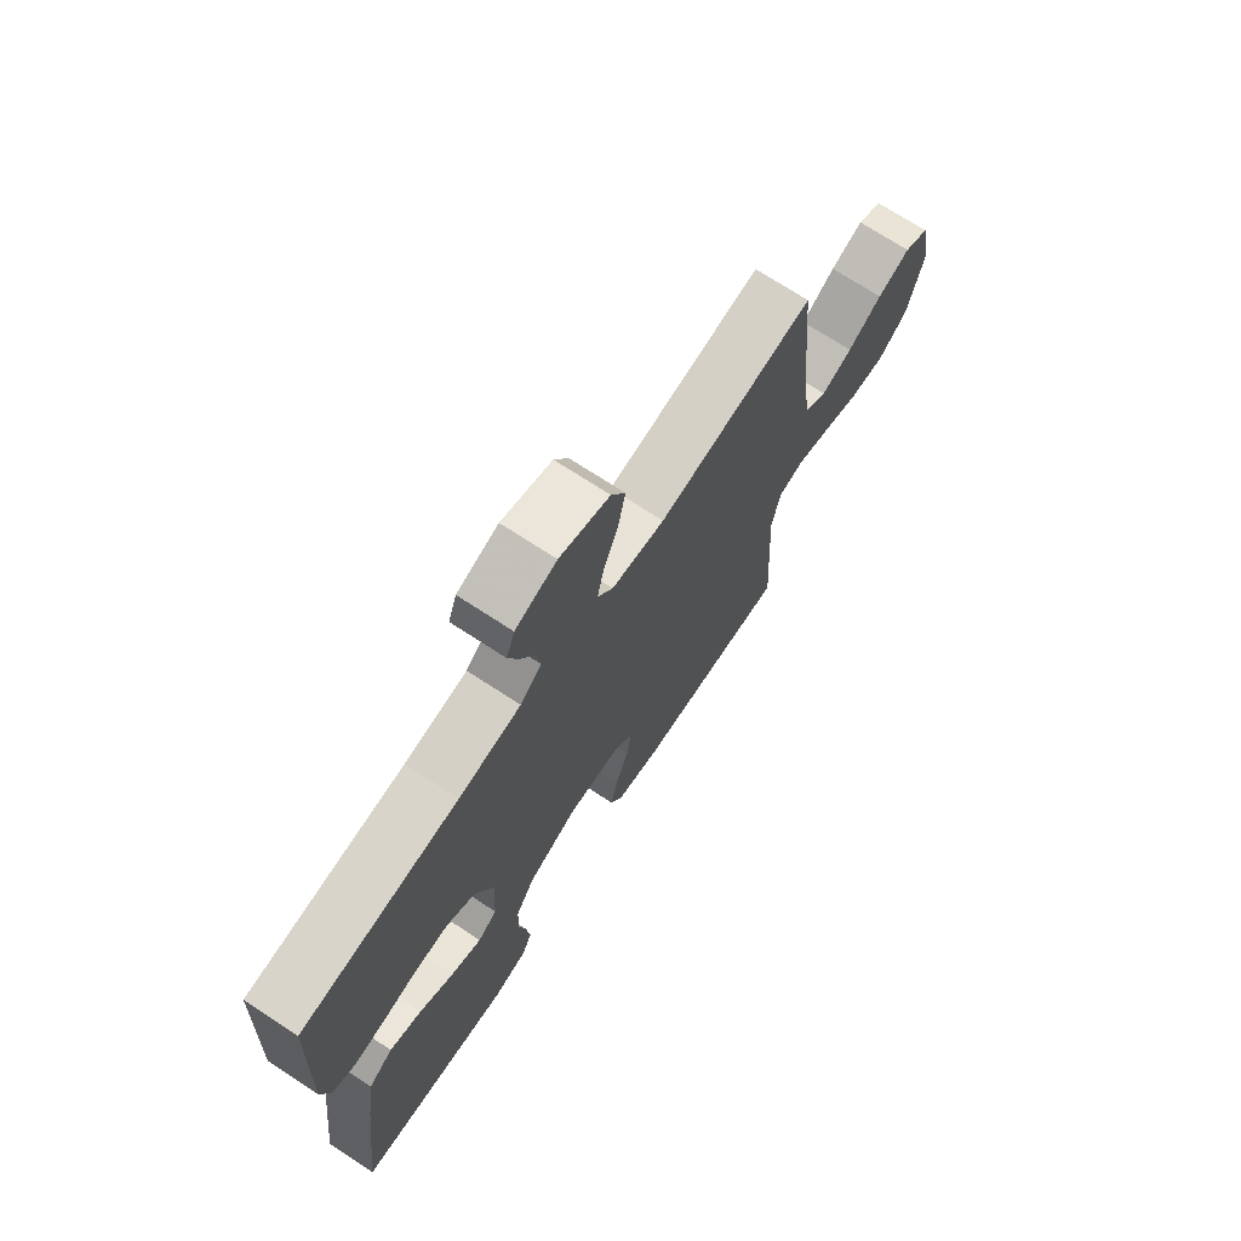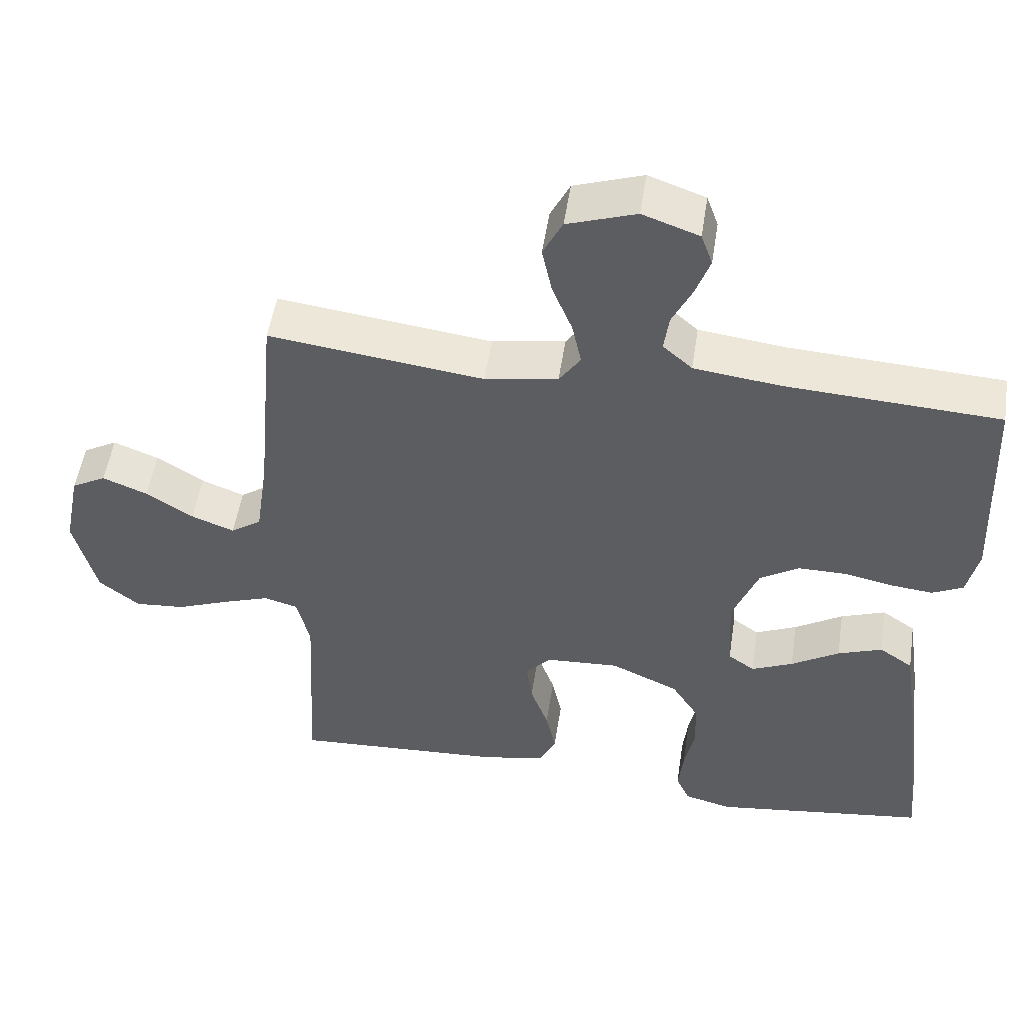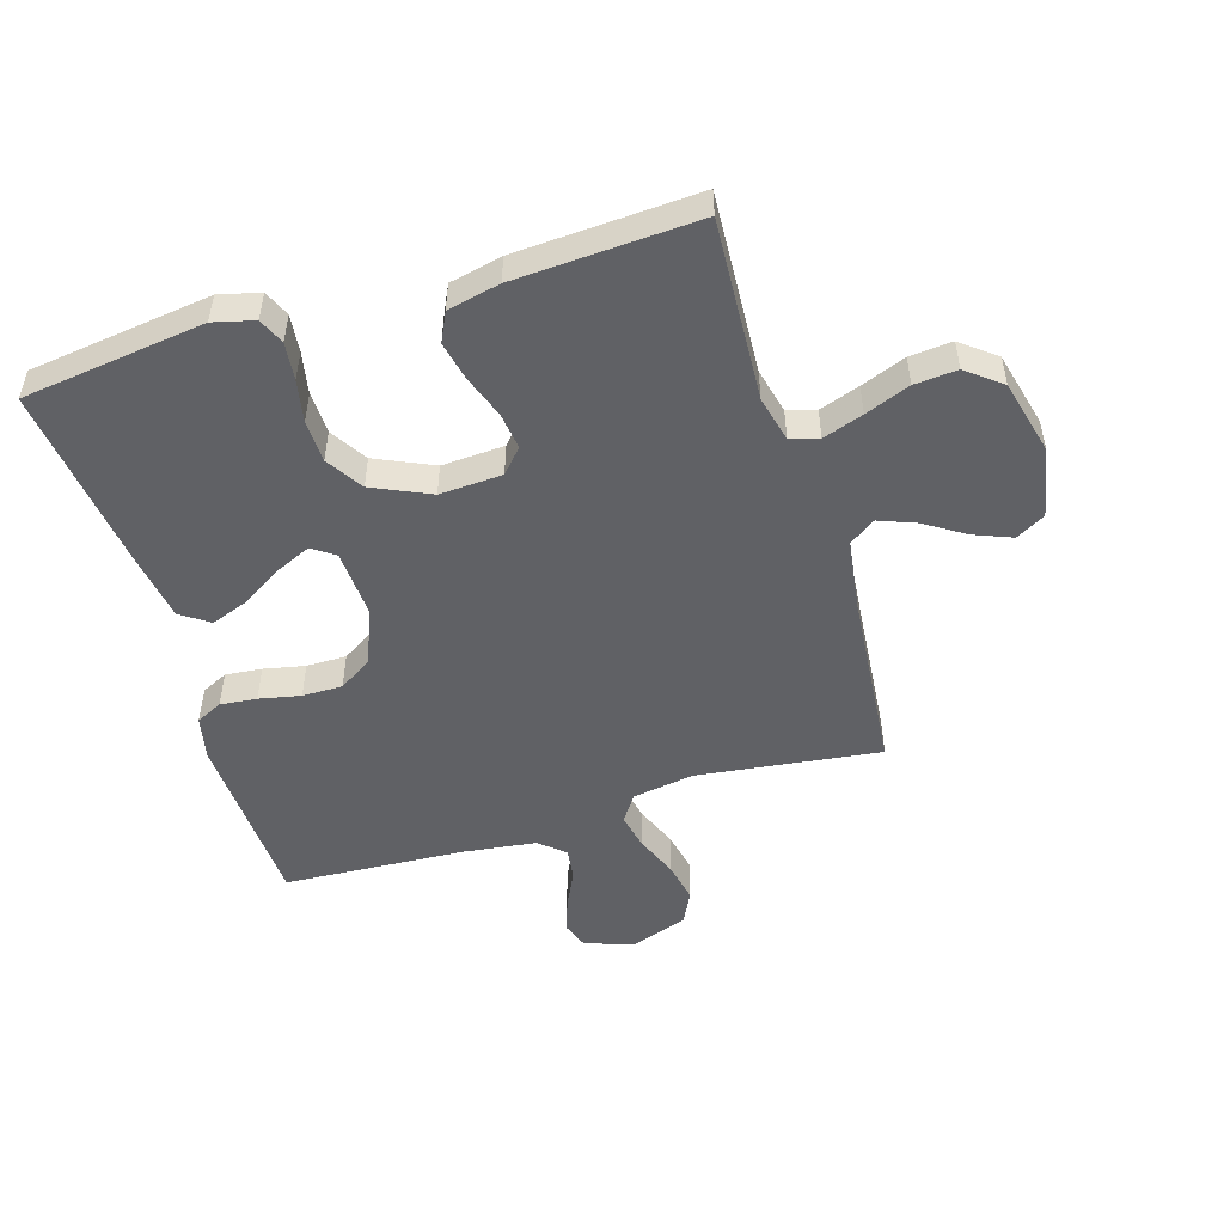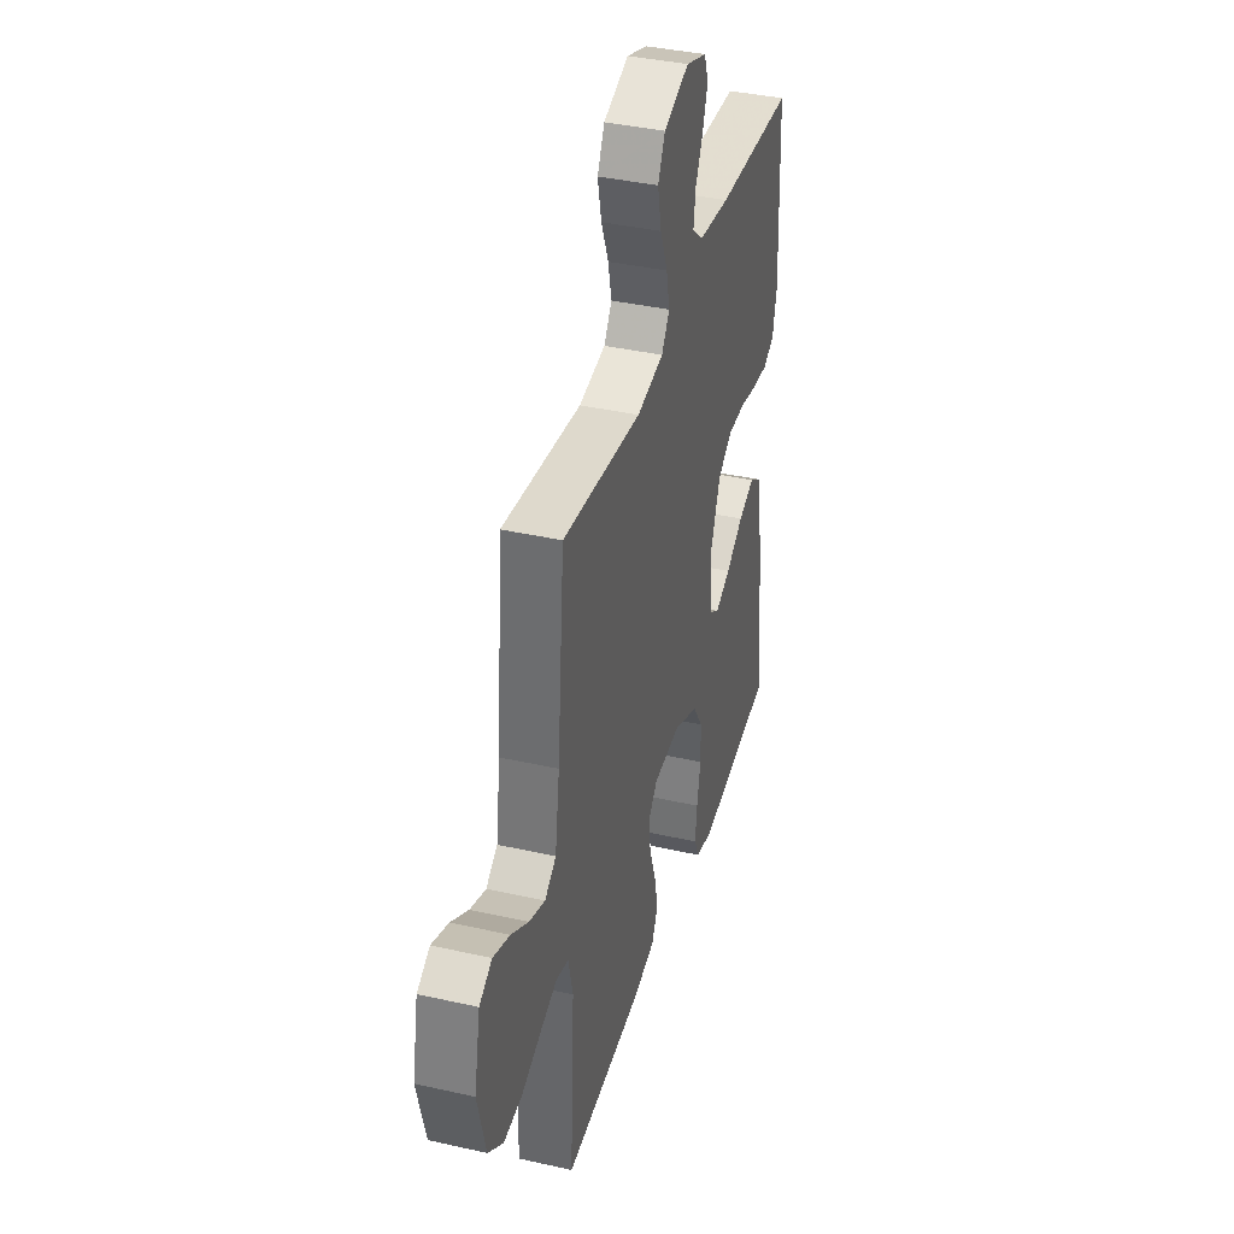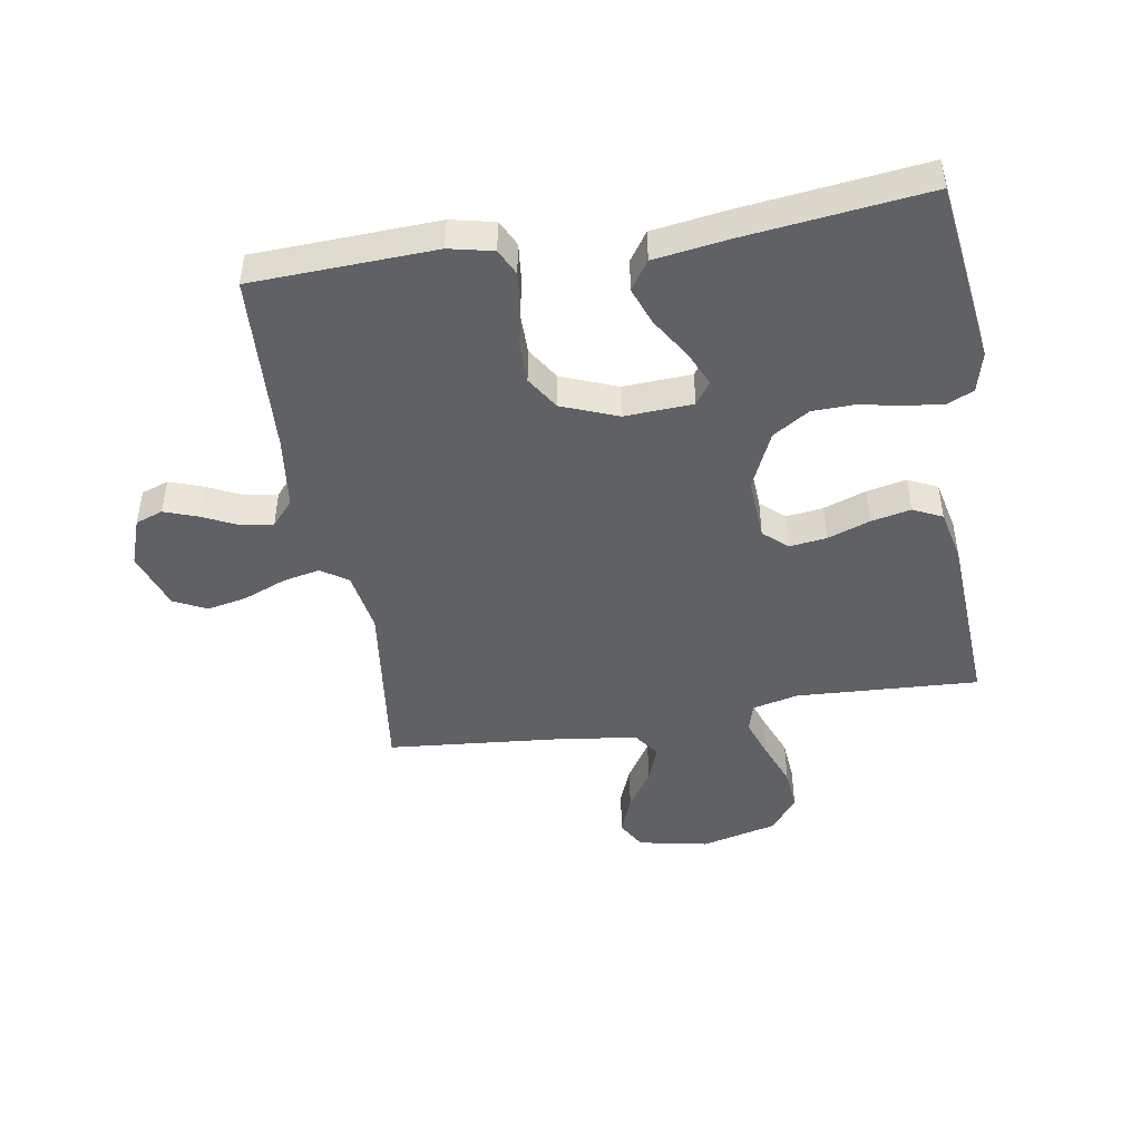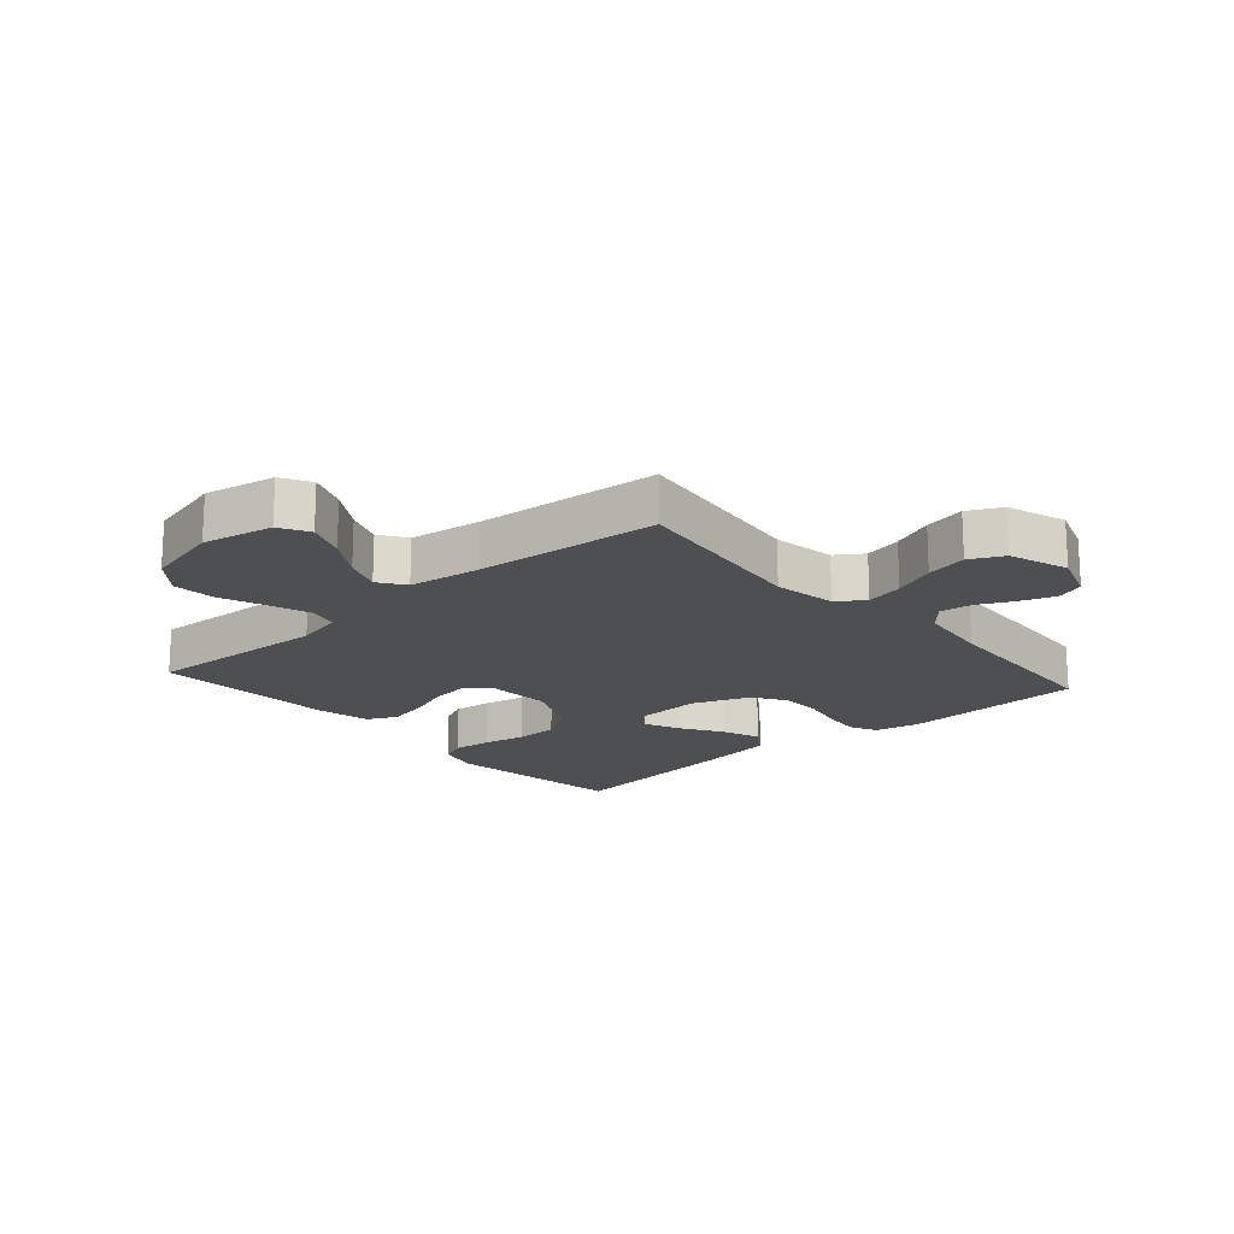
<metadata>
{"format":"obj","ext":"obj","renderer":"f3d","projection":"perspective","resolution":1024,"background":"white","views":[{"elev":71.7,"azim":123.2,"up":"+Z"},{"elev":51.5,"azim":8.7,"up":"+Z"},{"elev":-50.4,"azim":-163.1,"up":"+Y"},{"elev":38.5,"azim":-74.1,"up":"+Z"},{"elev":-46.1,"azim":99.4,"up":"+Y"},{"elev":-18.2,"azim":-48.6,"up":"+Y"}]}
</metadata>
<code>
v 0.5 0.07 -0.5
v 0.2 0.07 -0.54
v 0.133 0.07 -0.523
v 0.114 0.07 -0.48
v 0.121 0.07 -0.418
v 0.135 0.07 -0.348
v 0.133 0.07 -0.278
v 0.095 0.07 -0.218
v 0 0.07 -0.175
v -0.103 0.07 -0.181
v -0.138 0.07 -0.22
v -0.13 0.07 -0.281
v -0.105 0.07 -0.351
v -0.091 0.07 -0.416
v -0.114 0.07 -0.464
v -0.2 0.07 -0.483
v -0.5 0.07 -0.5
v -0.484 0.07 -0.2
v -0.502 0.07 -0.124
v -0.549 0.07 -0.111
v -0.615 0.07 -0.134
v -0.689 0.07 -0.163
v -0.759 0.07 -0.169
v -0.816 0.07 -0.124
v -0.847 0.07 0
v -0.824 0.07 0.115
v -0.776 0.07 0.142
v -0.713 0.07 0.117
v -0.647 0.07 0.075
v -0.587 0.07 0.052
v -0.544 0.07 0.082
v -0.527 0.07 0.2
v -0.5 0.07 0.5
v -0.2 0.07 0.462
v -0.098 0.07 0.479
v -0.068 0.07 0.523
v -0.081 0.07 0.584
v -0.109 0.07 0.653
v -0.123 0.07 0.72
v -0.096 0.07 0.774
v 0 0.07 0.807
v 0.079 0.07 0.779
v 0.095 0.07 0.734
v 0.075 0.07 0.678
v 0.047 0.07 0.62
v 0.04 0.07 0.568
v 0.081 0.07 0.532
v 0.2 0.07 0.517
v 0.5 0.07 0.5
v 0.513 0.07 0.2
v 0.497 0.07 0.128
v 0.454 0.07 0.107
v 0.394 0.07 0.113
v 0.326 0.07 0.127
v 0.26 0.07 0.127
v 0.205 0.07 0.092
v 0.169 0.07 0
v 0.175 0.07 -0.112
v 0.212 0.07 -0.138
v 0.27 0.07 -0.112
v 0.337 0.07 -0.07
v 0.399 0.07 -0.047
v 0.446 0.07 -0.079
v 0.464 0.07 -0.2
v 0.5 0 -0.5
v 0.2 0 -0.54
v 0.133 0 -0.523
v 0.114 0 -0.48
v 0.121 0 -0.418
v 0.135 0 -0.348
v 0.133 0 -0.278
v 0.095 0 -0.218
v 0 0 -0.175
v -0.103 0 -0.181
v -0.138 0 -0.22
v -0.13 0 -0.281
v -0.105 0 -0.351
v -0.091 0 -0.416
v -0.114 0 -0.464
v -0.2 0 -0.483
v -0.5 0 -0.5
v -0.484 0 -0.2
v -0.502 0 -0.124
v -0.549 0 -0.111
v -0.615 0 -0.134
v -0.689 0 -0.163
v -0.759 0 -0.169
v -0.816 0 -0.124
v -0.847 0 0
v -0.824 0 0.115
v -0.776 0 0.142
v -0.713 0 0.117
v -0.647 0 0.075
v -0.587 0 0.052
v -0.544 0 0.082
v -0.527 0 0.2
v -0.5 0 0.5
v -0.2 0 0.462
v -0.098 0 0.479
v -0.068 0 0.523
v -0.081 0 0.584
v -0.109 0 0.653
v -0.123 0 0.72
v -0.096 0 0.774
v 0 0 0.807
v 0.079 0 0.779
v 0.095 0 0.734
v 0.075 0 0.678
v 0.047 0 0.62
v 0.04 0 0.568
v 0.081 0 0.532
v 0.2 0 0.517
v 0.5 0 0.5
v 0.513 0 0.2
v 0.497 0 0.128
v 0.454 0 0.107
v 0.394 0 0.113
v 0.326 0 0.127
v 0.26 0 0.127
v 0.205 0 0.092
v 0.169 0 0
v 0.175 0 -0.112
v 0.212 0 -0.138
v 0.27 0 -0.112
v 0.337 0 -0.07
v 0.399 0 -0.047
v 0.446 0 -0.079
v 0.464 0 -0.2
f 4 5 6
f 3 4 6
f 2 3 6
f 1 2 6
f 64 1 6
f 63 64 6
f 62 63 6
f 61 62 6
f 60 61 6
f 59 60 6 7
f 58 59 7 8
f 57 58 8 9
f 56 57 9 10
f 52 53 54
f 51 52 54
f 50 51 54
f 49 50 54
f 48 49 54
f 47 48 54 55
f 46 47 55 56
f 43 44 45
f 42 43 45
f 41 42 45
f 40 41 45
f 39 40 45
f 38 39 45
f 37 38 45
f 36 37 45 46
f 46 56 10
f 36 46 10
f 35 36 10
f 32 33 34
f 35 10 11
f 34 35 11
f 32 34 11
f 31 32 11
f 27 28 29
f 26 27 29
f 25 26 29
f 24 25 29
f 23 24 29
f 22 23 29
f 21 22 29
f 20 21 29 30
f 30 31 11
f 20 30 11
f 19 20 11
f 16 17 18
f 15 16 18
f 14 15 18
f 13 14 18
f 12 13 18
f 11 12 18 19
f 70 69 68
f 70 68 67
f 70 67 66
f 70 66 65
f 70 65 128
f 70 128 127
f 70 127 126
f 70 126 125
f 70 125 124
f 71 70 124 123
f 72 71 123 122
f 73 72 122 121
f 74 73 121 120
f 118 117 116
f 118 116 115
f 118 115 114
f 118 114 113
f 118 113 112
f 119 118 112 111
f 120 119 111 110
f 109 108 107
f 109 107 106
f 109 106 105
f 109 105 104
f 109 104 103
f 109 103 102
f 109 102 101
f 110 109 101 100
f 74 120 110
f 74 110 100
f 74 100 99
f 98 97 96
f 75 74 99
f 75 99 98
f 75 98 96
f 75 96 95
f 93 92 91
f 93 91 90
f 93 90 89
f 93 89 88
f 93 88 87
f 93 87 86
f 93 86 85
f 94 93 85 84
f 75 95 94
f 75 94 84
f 75 84 83
f 82 81 80
f 82 80 79
f 82 79 78
f 82 78 77
f 82 77 76
f 83 82 76 75
f 1 65 66 2
f 2 66 67 3
f 3 67 68 4
f 4 68 69 5
f 5 69 70 6
f 6 70 71 7
f 7 71 72 8
f 8 72 73 9
f 9 73 74 10
f 10 74 75 11
f 11 75 76 12
f 12 76 77 13
f 13 77 78 14
f 14 78 79 15
f 15 79 80 16
f 16 80 81 17
f 17 81 82 18
f 18 82 83 19
f 19 83 84 20
f 20 84 85 21
f 21 85 86 22
f 22 86 87 23
f 23 87 88 24
f 24 88 89 25
f 25 89 90 26
f 26 90 91 27
f 27 91 92 28
f 28 92 93 29
f 29 93 94 30
f 30 94 95 31
f 31 95 96 32
f 32 96 97 33
f 33 97 98 34
f 34 98 99 35
f 35 99 100 36
f 36 100 101 37
f 37 101 102 38
f 38 102 103 39
f 39 103 104 40
f 40 104 105 41
f 41 105 106 42
f 42 106 107 43
f 43 107 108 44
f 44 108 109 45
f 45 109 110 46
f 46 110 111 47
f 47 111 112 48
f 48 112 113 49
f 49 113 114 50
f 50 114 115 51
f 51 115 116 52
f 52 116 117 53
f 53 117 118 54
f 54 118 119 55
f 55 119 120 56
f 56 120 121 57
f 57 121 122 58
f 58 122 123 59
f 59 123 124 60
f 60 124 125 61
f 61 125 126 62
f 62 126 127 63
f 63 127 128 64
f 64 128 65 1

</code>
